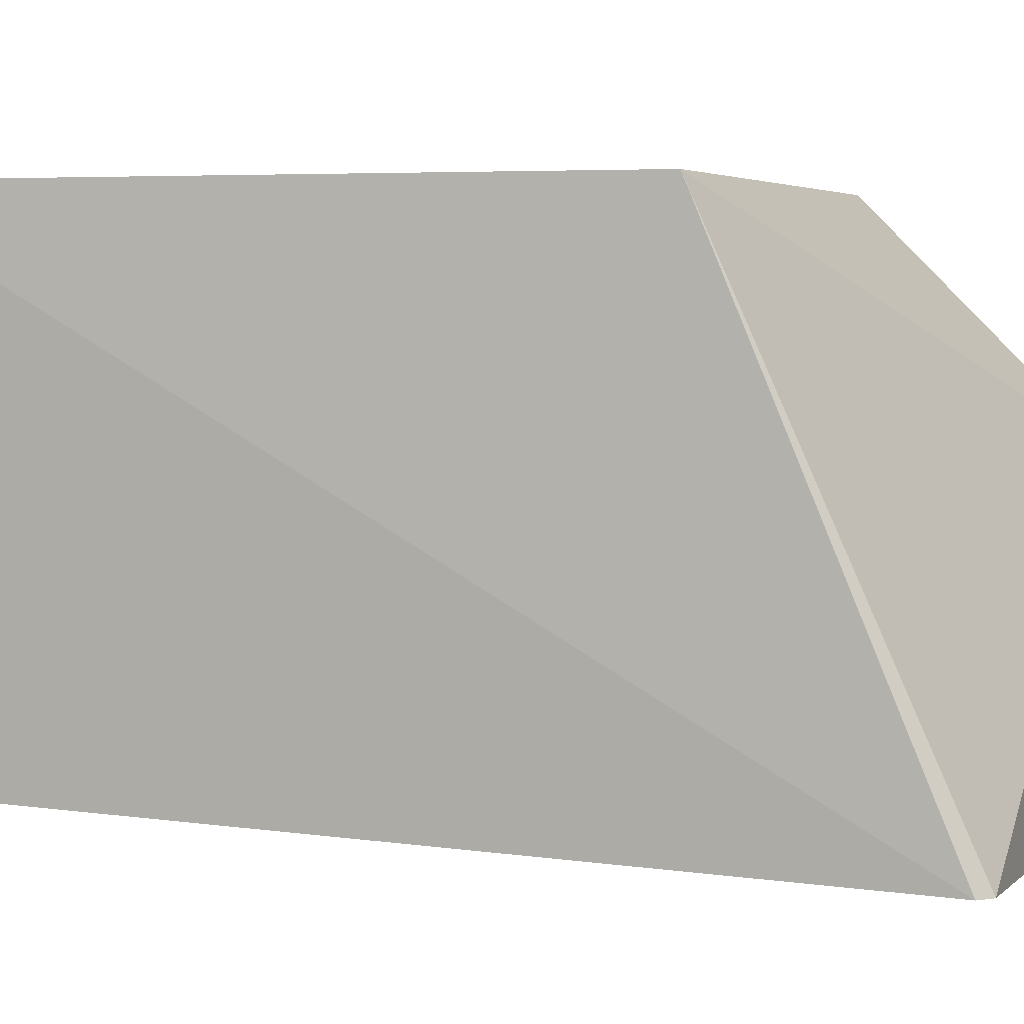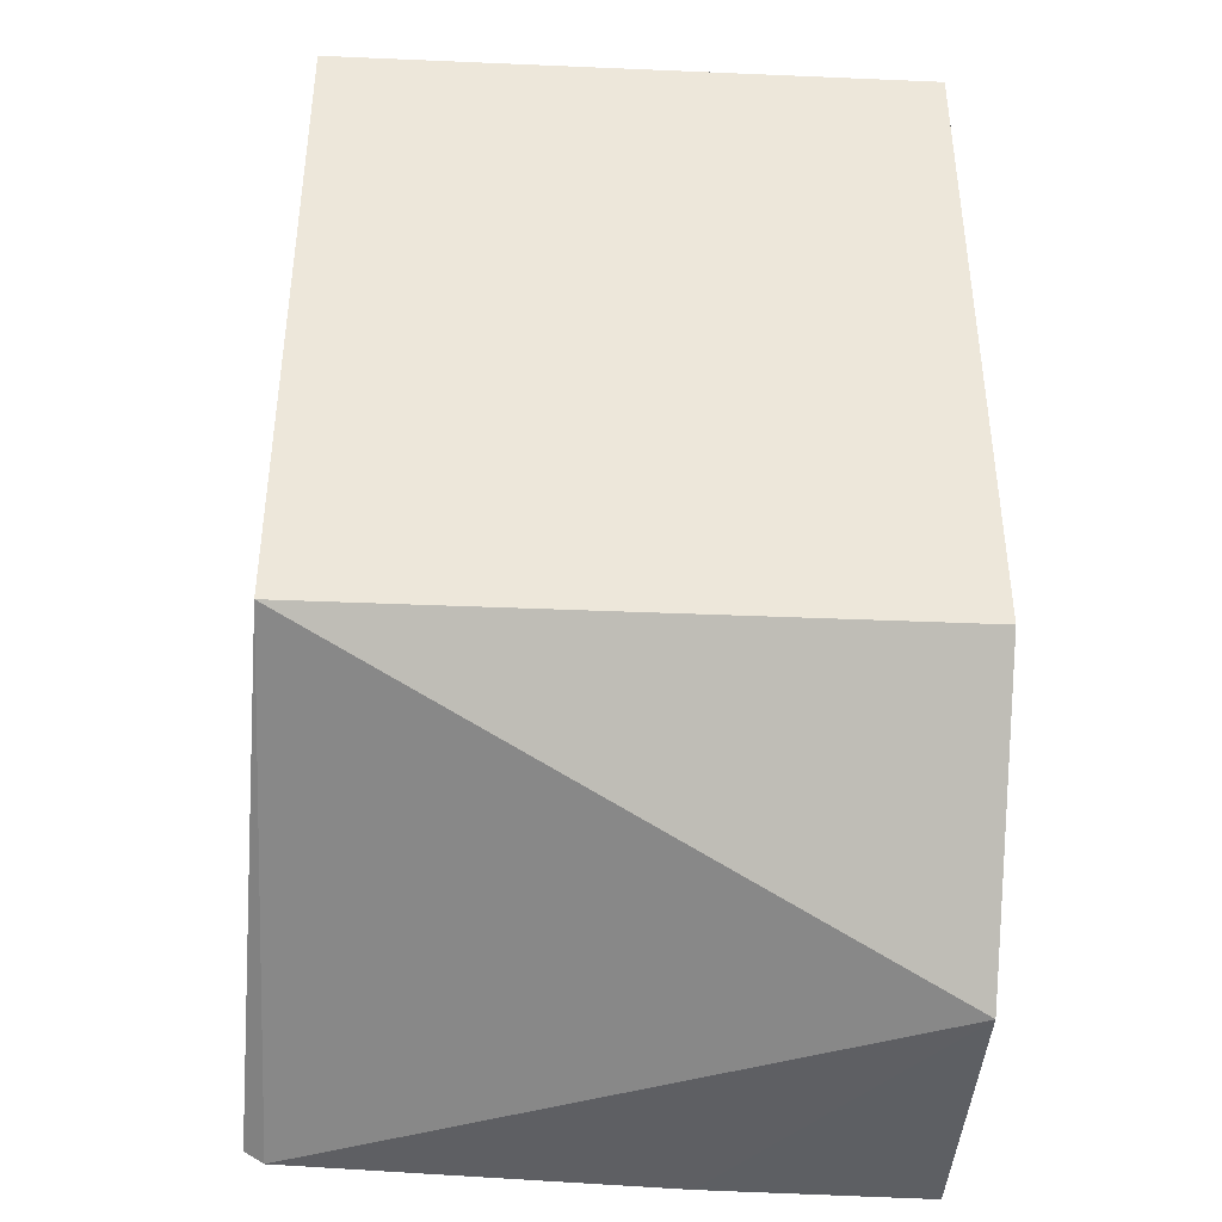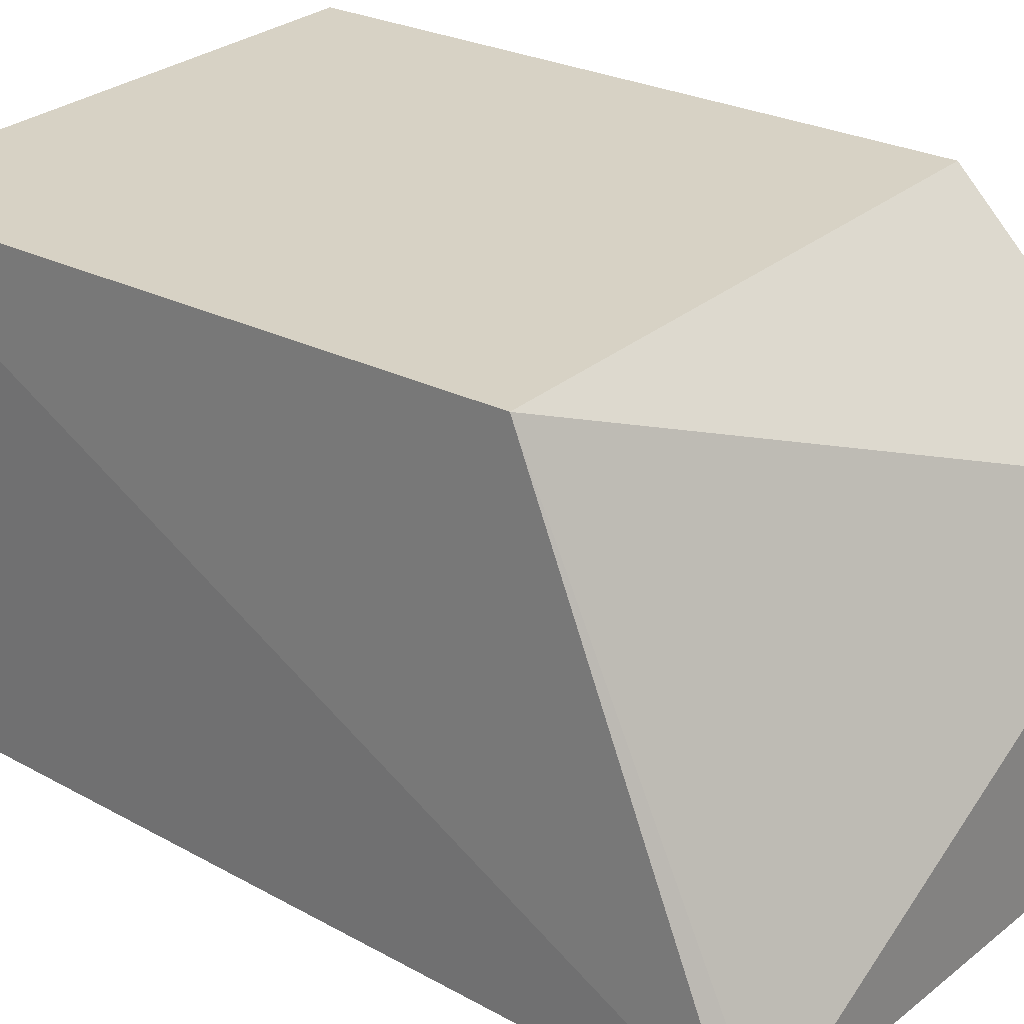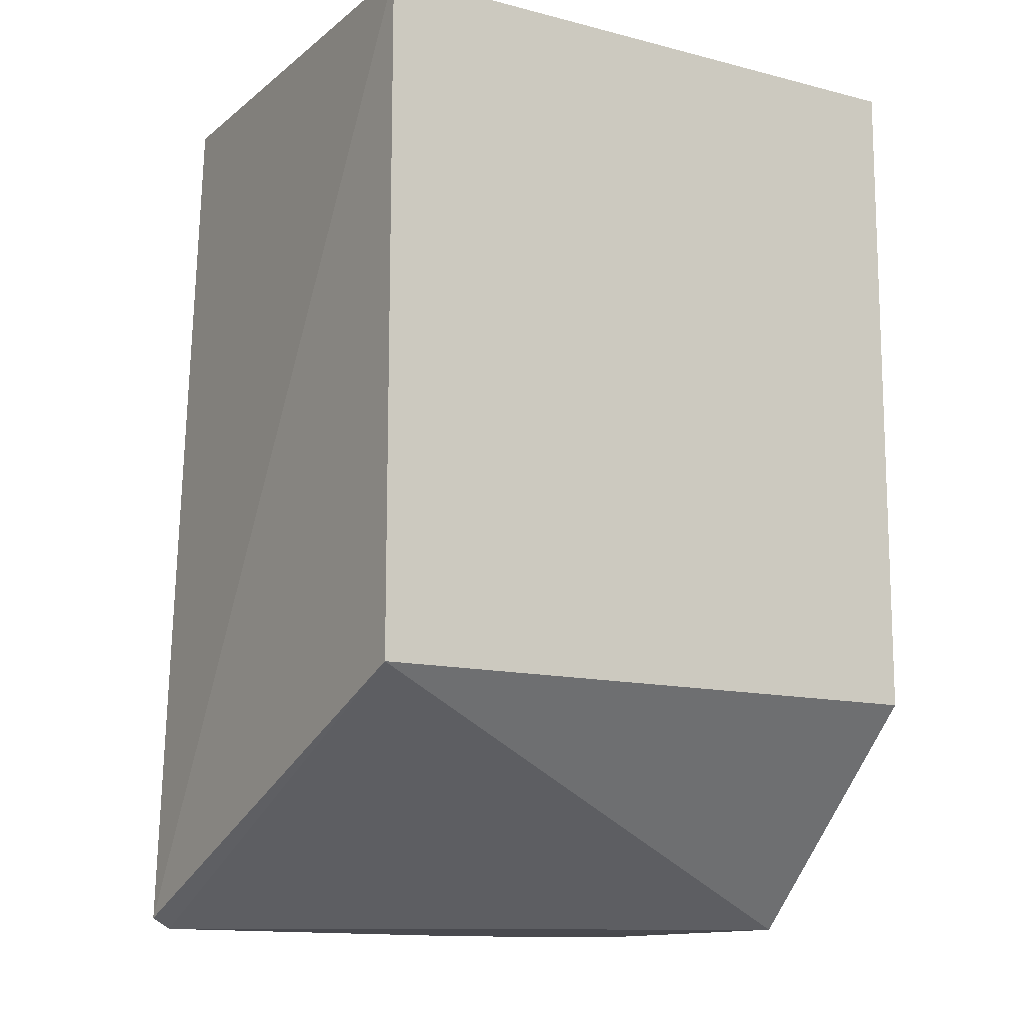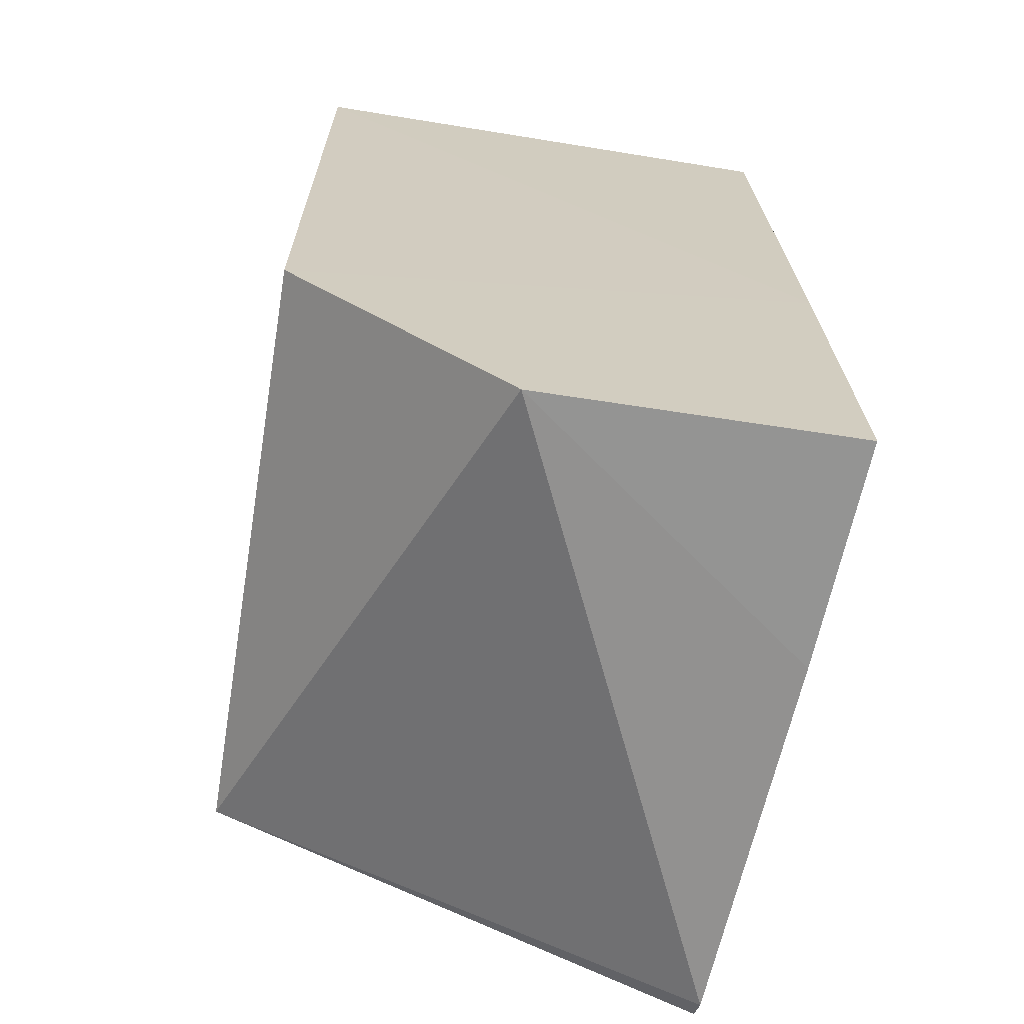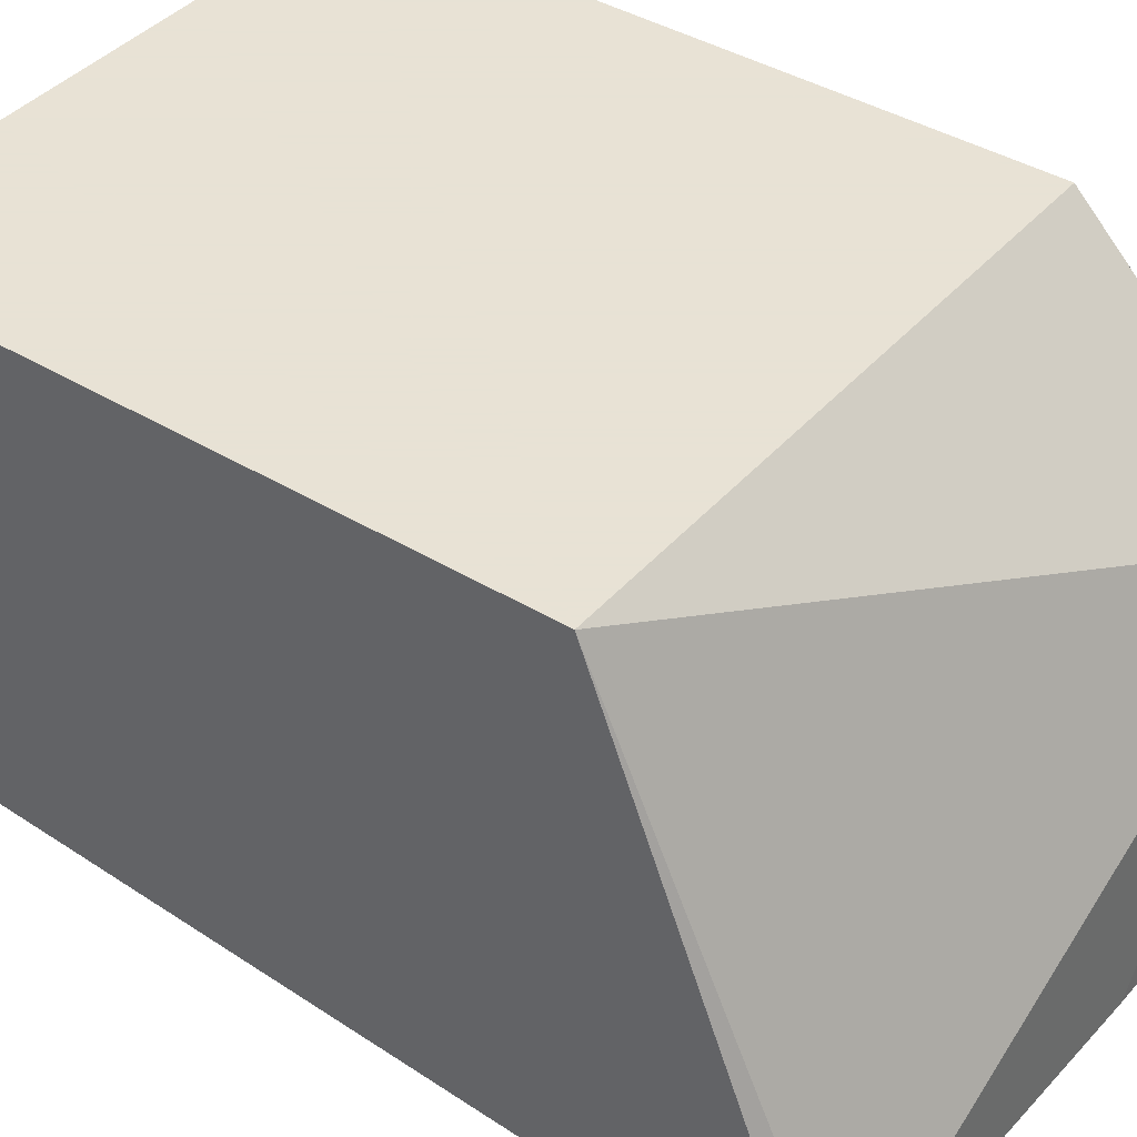
<metadata>
{"format":"obj","ext":"obj","renderer":"f3d","projection":"perspective","resolution":1024,"background":"white","views":[{"elev":4.5,"azim":108.7,"up":"+Y"},{"elev":-39.8,"azim":177.0,"up":"+Z"},{"elev":27.5,"azim":127.5,"up":"+Y"},{"elev":-12.6,"azim":149.2,"up":"+Z"},{"elev":-66.4,"azim":-99.3,"up":"+Z"},{"elev":40.6,"azim":126.7,"up":"+Y"}]}
</metadata>
<code>
v 0.04502 0.0002966 0.04605
v 0.04495 -0.01072 0.04601
v 0.04543 -0.01124 0.02543
v 0.03112 -0.004915 0.0252
v 0.03112 0.0002966 0.04605
v 0.03104 -0.01208 0.02517
v 0.04502 0.0002966 0.03041
v 0.0311 -0.01149 0.04603
v 0.03622 -0.01174 0.02864
v 0.04498 -0.01128 0.02518
v 0.03112 0.0002966 0.03041
v 0.03103 -0.01183 0.03382
v 0.03623 -0.01182 0.02511
f 1 2 3
f 7 1 3
f 7 5 1
f 8 2 1
f 8 1 5
f 9 8 6
f 9 2 8
f 10 3 2
f 10 2 9
f 10 7 3
f 10 4 7
f 11 4 6
f 11 7 4
f 11 5 7
f 12 8 5
f 12 6 8
f 12 11 6
f 12 5 11
f 13 6 4
f 13 4 10
f 13 10 9
f 13 9 6

</code>
